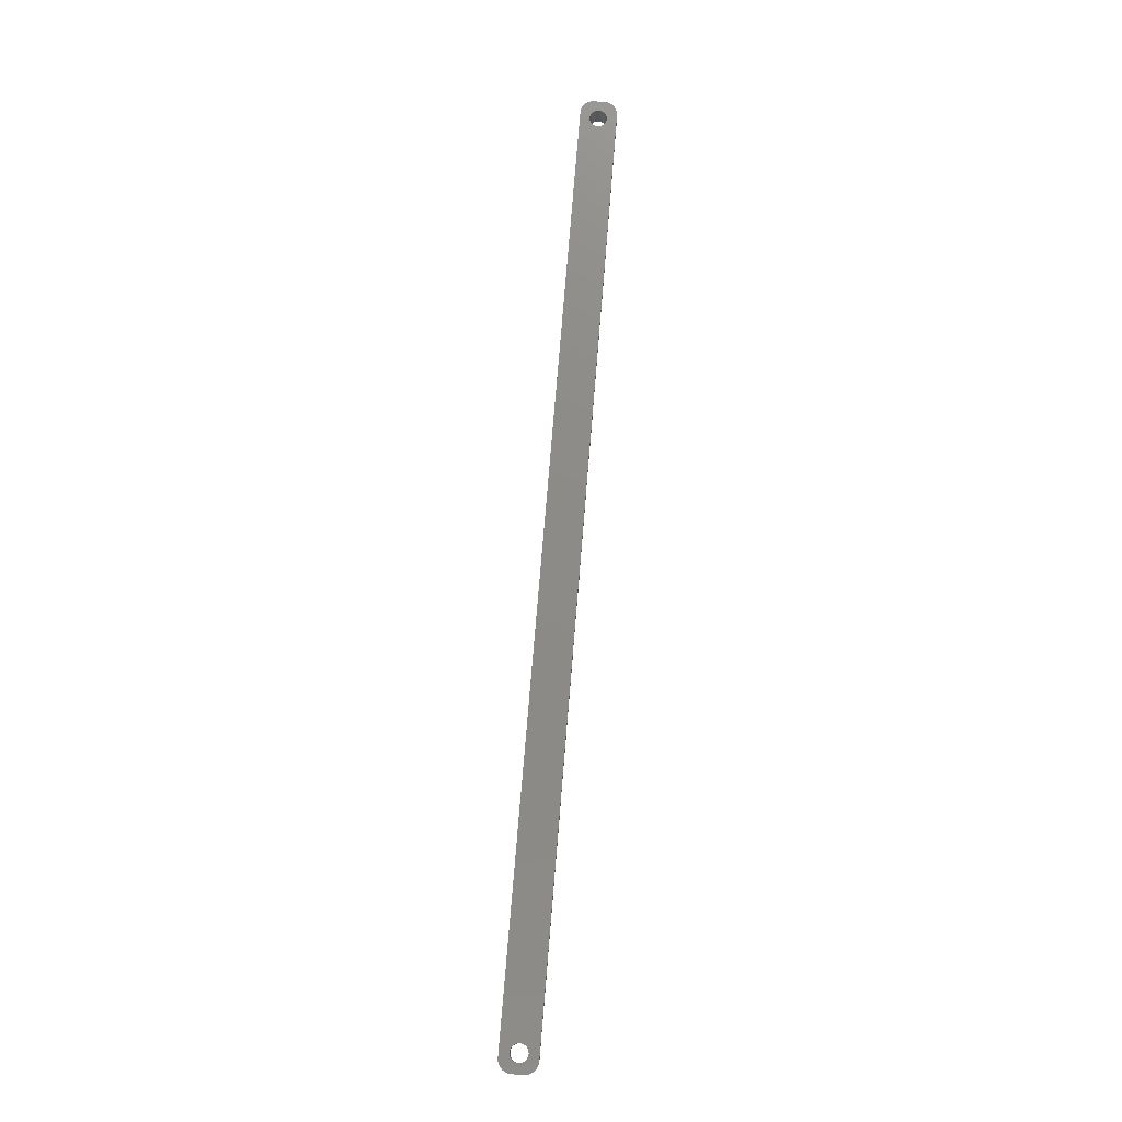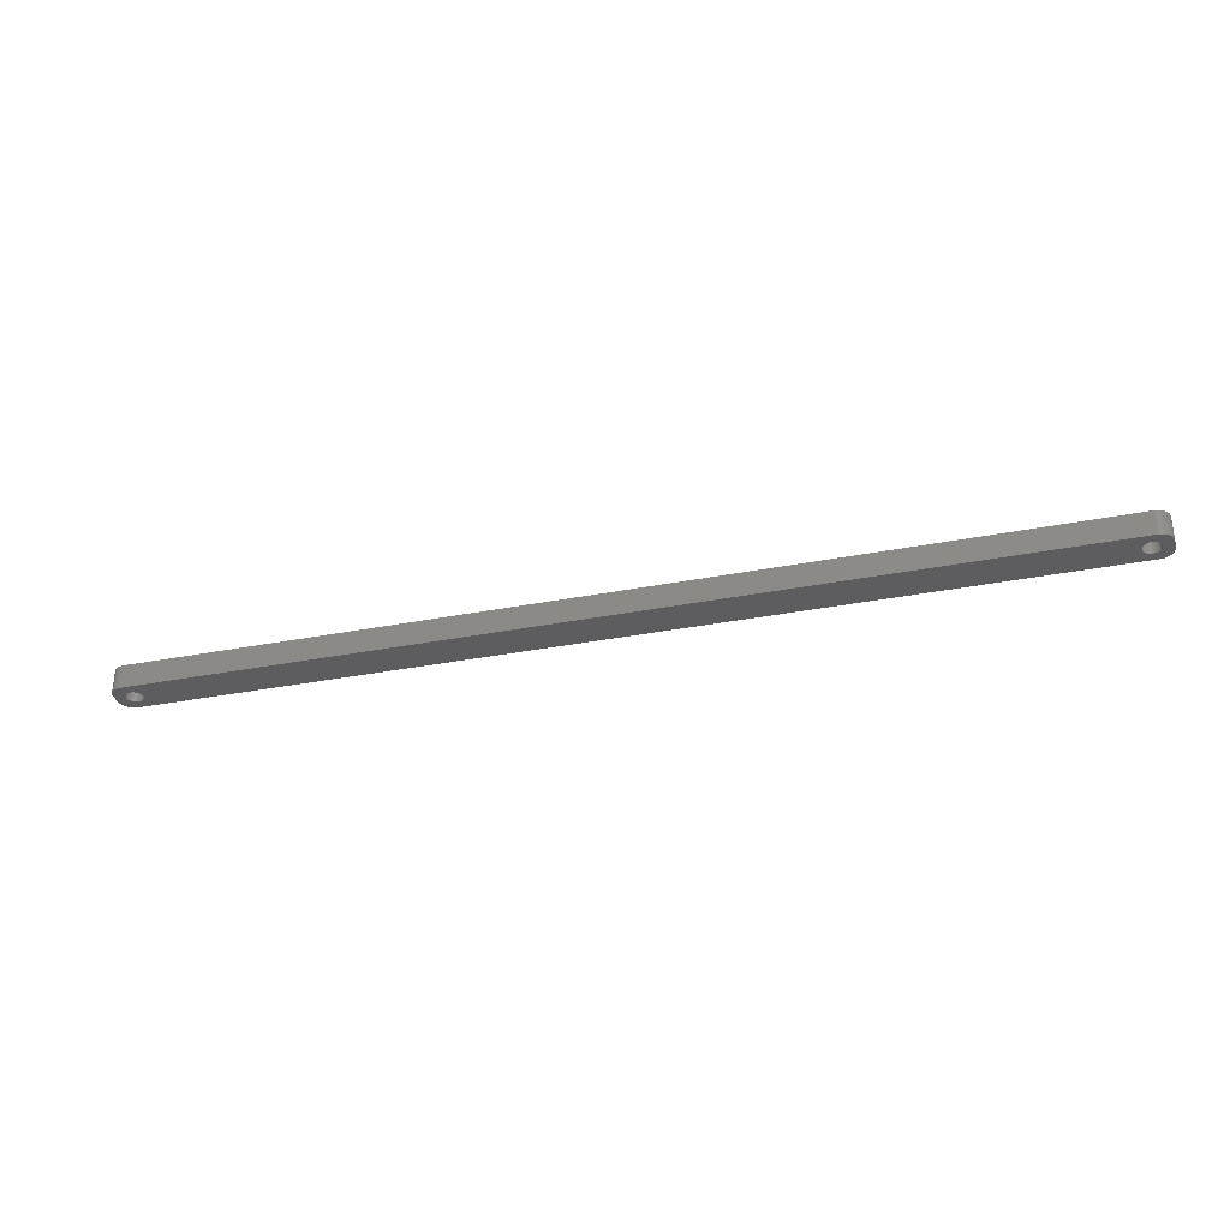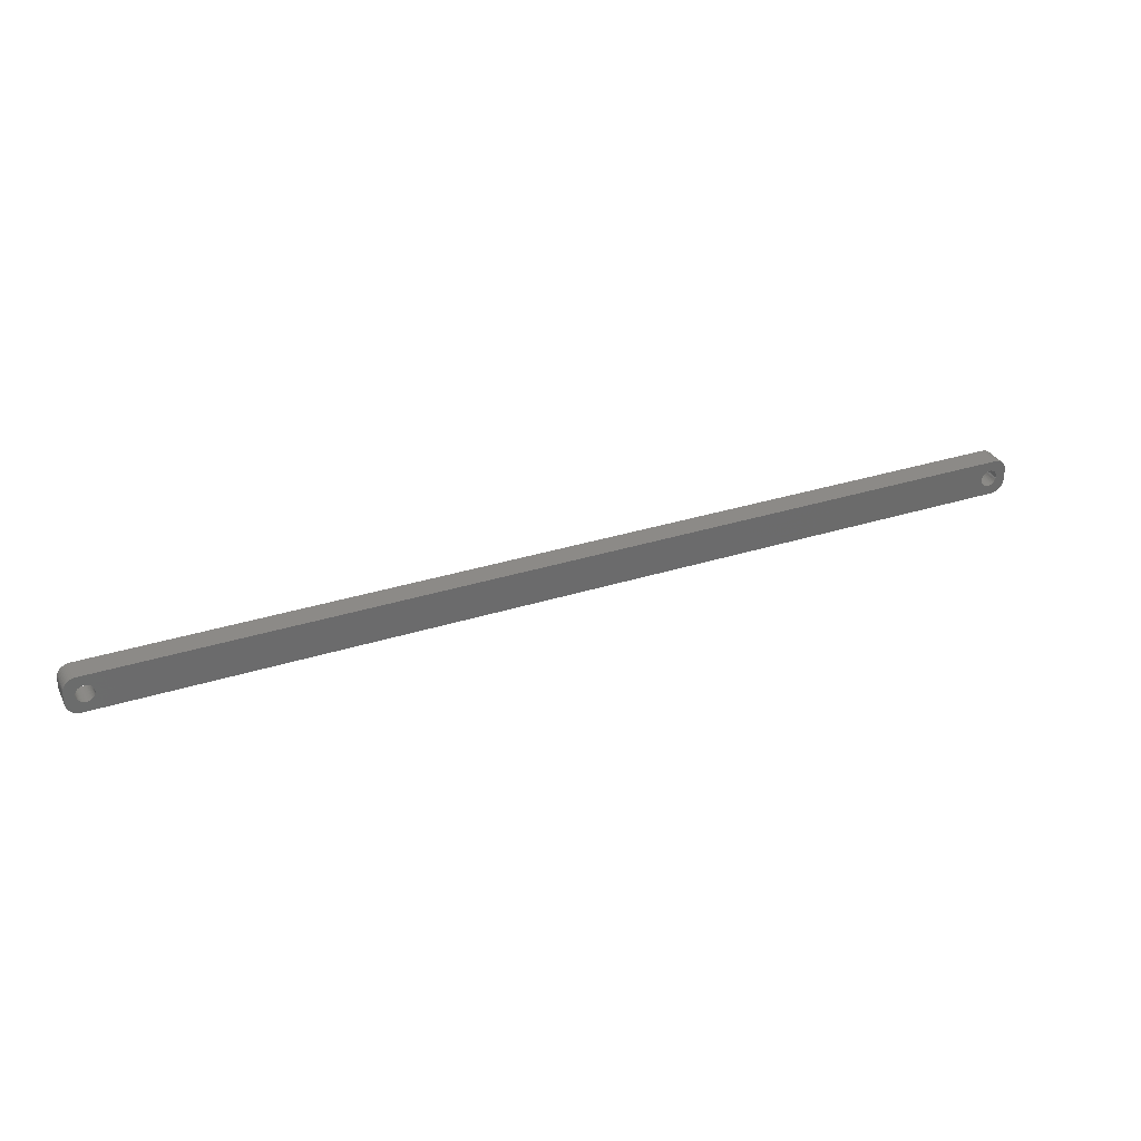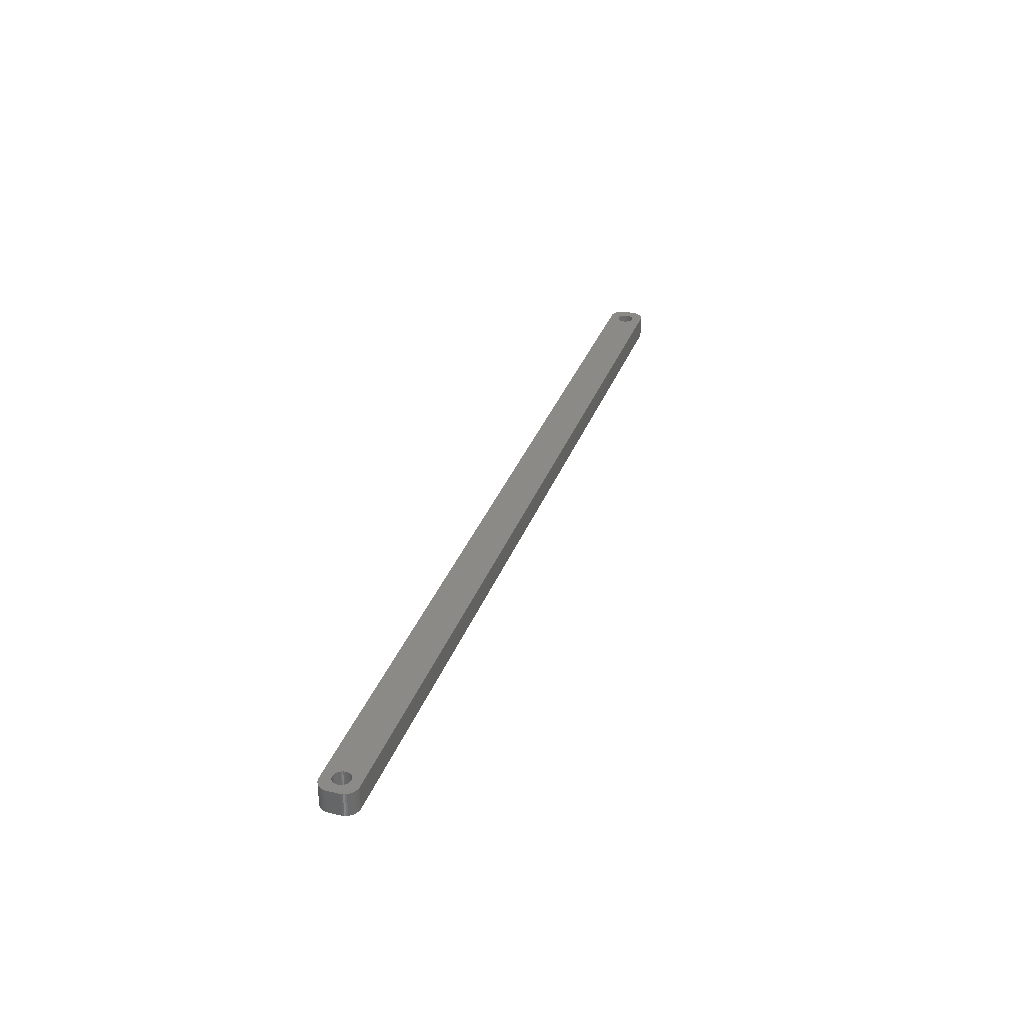
<metadata>
{"format":"stl","ext":"stl","renderer":"f3d","projection":"perspective","resolution":1024,"background":"white","views":[{"elev":76.2,"azim":94.7,"up":"+Z"},{"elev":-32.5,"azim":-164.6,"up":"+Z"},{"elev":32.3,"azim":156.1,"up":"+Y"},{"elev":32.3,"azim":108.1,"up":"+Z"}]}
</metadata>
<code>
# stl→obj: 304 verts, 612 faces
v -169.5 1.196 0
v -169.7 1.566 9
v -169.7 1.566 0
v -169.5 1.196 9
v -169.9 1.91 9
v -169.9 1.91 0
v -171.5 3.091 0
v -171.1 2.941 9
v -171.5 3.091 9
v -171.1 2.941 0
v -173.9 2.941 0
v -173.5 3.091 9
v -173.9 2.941 9
v -173.5 3.091 0
v -175.5 1.196 9
v -175.3 1.566 0
v -175.3 1.566 9
v -175.5 1.196 0
v -169.4 -0.8082 0
v -169.3 -0.4073 9
v -169.3 -0.4073 0
v -169.4 -0.8082 9
v -172.3 3.244 0
v -171.9 3.192 9
v -172.3 3.244 9
v -171.9 3.192 0
v -170.8 2.744 0
v -170.4 2.504 9
v -170.8 2.744 9
v -170.4 2.504 0
v -175.7 0.4073 9
v -175.6 0.8082 0
v -175.6 0.8082 9
v -175.7 0.4073 0
v -175.1 1.91 9
v -174.9 2.225 0
v -174.9 2.225 9
v -175.1 1.91 0
v -174.2 2.744 0
v -174.2 2.744 9
v -173.1 3.192 0
v -172.7 3.244 9
v -173.1 3.192 9
v -172.7 3.244 0
v -169.2 0 0
v -169.3 0.4073 9
v -169.3 0.4073 0
v -169.2 0 9
v -169.5 -1.196 0
v -169.5 -1.196 9
v -170.4 -2.504 0
v -170.8 -2.744 9
v -170.4 -2.504 9
v -170.8 -2.744 0
v -169.4 0.8082 0
v -169.4 0.8082 9
v -170.1 2.225 9
v -170.1 2.225 0
v -175.8 0 9
v -175.8 0 0
v -174.6 2.504 0
v -174.6 2.504 9
v -172.3 -3.244 0
v -172.7 -3.244 9
v -172.3 -3.244 9
v -172.7 -3.244 0
v -175.5 -1.196 9
v -175.6 -0.8082 0
v -175.6 -0.8082 9
v -175.5 -1.196 0
v -175.3 -1.566 9
v -175.3 -1.566 0
v -171.9 -3.192 0
v -171.9 -3.192 9
v -170.1 -2.225 0
v -169.9 -1.91 9
v -169.9 -1.91 0
v -170.1 -2.225 9
v -171.5 -3.091 0
v -171.5 -3.091 9
v -171.1 -2.941 9
v -171.1 -2.941 0
v -169.7 -1.566 0
v -169.7 -1.566 9
v -174.2 -2.744 0
v -174.6 -2.504 9
v -174.2 -2.744 9
v -174.6 -2.504 0
v -173.1 -3.192 0
v -173.5 -3.091 9
v -173.1 -3.192 9
v -173.5 -3.091 0
v -174.9 -2.225 9
v -175.1 -1.91 0
v -175.1 -1.91 9
v -174.9 -2.225 0
v -175.7 -0.4073 0
v -175.7 -0.4073 9
v -173.9 -2.941 0
v -173.9 -2.941 9
v 175.8 0 0
v 175.7 0.4073 9
v 175.7 0.4073 0
v 175.8 0 9
v 172.3 3.244 0
v 172.7 3.244 9
v 172.3 3.244 9
v 172.7 3.244 0
v 174.6 2.504 0
v 174.9 2.225 9
v 174.6 2.504 9
v 174.9 2.225 0
v 169.9 1.91 9
v 170.1 2.225 0
v 170.1 2.225 9
v 169.9 1.91 0
v 170.8 2.744 0
v 171.1 2.941 9
v 170.8 2.744 9
v 171.1 2.941 0
v 175.5 1.196 0
v 175.3 1.566 9
v 175.3 1.566 0
v 175.5 1.196 9
v 175.1 1.91 9
v 175.1 1.91 0
v 173.5 3.091 0
v 173.9 2.941 9
v 173.5 3.091 9
v 173.9 2.941 0
v 173.1 3.192 0
v 173.1 3.192 9
v 174.2 2.744 0
v 174.2 2.744 9
v 169.4 0.8082 9
v 169.5 1.196 0
v 169.5 1.196 9
v 169.4 0.8082 0
v 169.7 1.566 0
v 169.7 1.566 9
v 170.4 2.504 0
v 170.4 2.504 9
v 171.5 3.091 0
v 171.9 3.192 9
v 171.5 3.091 9
v 171.9 3.192 0
v 173.9 -2.941 0
v 173.5 -3.091 9
v 173.9 -2.941 9
v 173.5 -3.091 0
v 174.9 -2.225 0
v 175.1 -1.91 9
v 175.1 -1.91 0
v 174.9 -2.225 9
v 174.6 -2.504 0
v 174.2 -2.744 9
v 174.6 -2.504 9
v 174.2 -2.744 0
v 170.8 -2.744 0
v 170.4 -2.504 9
v 170.8 -2.744 9
v 170.4 -2.504 0
v 171.9 -3.192 0
v 171.5 -3.091 9
v 171.9 -3.192 9
v 171.5 -3.091 0
v 169.9 -1.91 9
v 169.7 -1.566 0
v 169.7 -1.566 9
v 169.9 -1.91 0
v 170.1 -2.225 9
v 170.1 -2.225 0
v 175.6 0.8082 0
v 175.6 0.8082 9
v 169.2 0 9
v 169.3 0.4073 0
v 169.3 0.4073 9
v 169.2 0 0
v 169.3 -0.4073 9
v 169.3 -0.4073 0
v 173.1 -3.192 0
v 172.7 -3.244 9
v 173.1 -3.192 9
v 172.7 -3.244 0
v 175.5 -1.196 0
v 175.6 -0.8082 9
v 175.6 -0.8082 0
v 175.5 -1.196 9
v 175.3 -1.566 9
v 175.3 -1.566 0
v 171.1 -2.941 0
v 171.1 -2.941 9
v 172.3 -3.244 0
v 172.3 -3.244 9
v 169.5 -1.196 0
v 169.5 -1.196 9
v 169.4 -0.8082 9
v 169.4 -0.8082 0
v 175.7 -0.4073 9
v 175.7 -0.4073 0
v -179.5 -2 0
v -179.5 2 9
v -179.5 2 0
v -179.5 -2 9
v 174.8 6.99 0
v -174.8 6.99 9
v 174.8 6.99 9
v -174.8 6.99 0
v -174.8 -6.99 0
v 174.8 -6.99 9
v -174.8 -6.99 9
v 174.8 -6.99 0
v -178.1 -5.423 0
v -177.7 -5.853 9
v -178.1 -5.423 9
v -177.7 -5.853 0
v 179.5 -2.627 9
v 179.5 -2 0
v 179.5 -2 9
v 179.5 -2.627 0
v 175.4 -6.911 9
v 175.4 -6.911 0
v 179.1 3.841 9
v 178.9 4.409 0
v 178.9 4.409 9
v 179.1 3.841 0
v 176.6 6.524 0
v 176 6.755 9
v 176.6 6.524 9
v 176 6.755 0
v 175.4 6.911 9
v 175.4 6.911 0
v -176.6 6.524 0
v -177.2 6.222 9
v -176.6 6.524 9
v -177.2 6.222 0
v -175.4 6.911 9
v -175.4 6.911 0
v -179.3 3.243 0
v -179.1 3.841 9
v -179.1 3.841 0
v -179.3 3.243 9
v 179.5 2 9
v 179.5 2.627 9
v 179.3 3.243 9
v 178.5 4.939 9
v 178.1 5.423 9
v 177.7 5.853 9
v 179.3 -3.243 9
v 177.2 6.222 9
v 179.1 -3.841 9
v 178.9 -4.409 9
v 178.5 -4.939 9
v -176 6.755 9
v -177.7 5.853 9
v -178.1 5.423 9
v -178.5 4.939 9
v 178.1 -5.423 9
v 177.7 -5.853 9
v 177.2 -6.222 9
v 176.6 -6.524 9
v 176 -6.755 9
v -175.4 -6.911 9
v -176.6 -6.524 9
v -178.5 -4.939 9
v -179.1 -3.841 9
v -179.5 -2.627 9
v -176 -6.755 9
v -178.9 4.409 9
v -179.5 2.627 9
v -177.2 -6.222 9
v -178.9 -4.409 9
v -179.3 -3.243 9
v -179.1 -3.841 0
v -179.3 -3.243 0
v -176.6 -6.524 0
v -176 -6.755 0
v -177.2 -6.222 0
v 178.5 -4.939 0
v 178.1 -5.423 0
v 176.6 -6.524 0
v 177.2 -6.222 0
v 179.3 3.243 0
v 178.5 4.939 0
v 178.1 5.423 0
v 177.7 5.853 0
v -178.9 4.409 0
v -179.5 -2.627 0
v 179.5 2 0
v 179.3 -3.243 0
v 179.1 -3.841 0
v 178.9 -4.409 0
v 179.5 2.627 0
v 177.7 -5.853 0
v 176 -6.755 0
v -175.4 -6.911 0
v -178.5 -4.939 0
v 177.2 6.222 0
v -177.7 5.853 0
v -178.5 4.939 0
v -179.5 2.627 0
v -176 6.755 0
v -178.9 -4.409 0
v -178.1 5.423 0
f 1 2 3
f 2 1 4
f 3 5 6
f 5 3 2
f 7 8 9
f 8 7 10
f 11 12 13
f 12 11 14
f 15 16 17
f 16 15 18
f 19 20 21
f 20 19 22
f 23 24 25
f 24 23 26
f 27 28 29
f 28 27 30
f 31 32 33
f 32 31 34
f 35 36 37
f 36 35 38
f 39 13 40
f 13 39 11
f 41 42 43
f 42 41 44
f 45 46 47
f 46 45 48
f 49 22 19
f 22 49 50
f 51 52 53
f 52 51 54
f 55 4 1
f 4 55 56
f 30 57 28
f 57 30 58
f 6 57 58
f 57 6 5
f 44 25 42
f 25 44 23
f 26 9 24
f 9 26 7
f 10 29 8
f 29 10 27
f 59 34 31
f 34 59 60
f 33 18 15
f 18 33 32
f 17 38 35
f 38 17 16
f 14 43 12
f 43 14 41
f 61 40 62
f 40 61 39
f 36 62 37
f 62 36 61
f 21 48 45
f 48 21 20
f 63 64 65
f 64 63 66
f 67 68 69
f 68 67 70
f 71 70 67
f 70 71 72
f 73 65 74
f 65 73 63
f 75 76 77
f 76 75 78
f 47 56 55
f 56 47 46
f 79 74 80
f 74 79 73
f 54 81 52
f 81 54 82
f 82 80 81
f 80 82 79
f 75 53 78
f 53 75 51
f 83 50 49
f 50 83 84
f 77 84 83
f 84 77 76
f 85 86 87
f 86 85 88
f 89 90 91
f 90 89 92
f 93 94 95
f 94 93 96
f 88 93 86
f 93 88 96
f 69 97 98
f 97 69 68
f 98 60 59
f 60 98 97
f 99 87 100
f 87 99 85
f 66 91 64
f 91 66 89
f 95 72 71
f 72 95 94
f 92 100 90
f 100 92 99
f 101 102 103
f 102 101 104
f 105 106 107
f 106 105 108
f 109 110 111
f 110 109 112
f 113 114 115
f 114 113 116
f 117 118 119
f 118 117 120
f 121 122 123
f 122 121 124
f 123 125 126
f 125 123 122
f 127 128 129
f 128 127 130
f 131 129 132
f 129 131 127
f 133 111 134
f 111 133 109
f 135 136 137
f 136 135 138
f 137 139 140
f 139 137 136
f 141 119 142
f 119 141 117
f 143 144 145
f 144 143 146
f 147 148 149
f 148 147 150
f 151 152 153
f 152 151 154
f 155 156 157
f 156 155 158
f 159 160 161
f 160 159 162
f 163 164 165
f 164 163 166
f 167 168 169
f 168 167 170
f 171 170 167
f 170 171 172
f 173 124 121
f 124 173 174
f 103 174 173
f 174 103 102
f 126 110 112
f 110 126 125
f 108 132 106
f 132 108 131
f 175 176 177
f 176 175 178
f 179 178 175
f 178 179 180
f 146 107 144
f 107 146 105
f 181 182 183
f 182 181 184
f 151 157 154
f 157 151 155
f 185 186 187
f 186 185 188
f 153 189 190
f 189 153 152
f 191 161 192
f 161 191 159
f 193 165 194
f 165 193 163
f 162 171 160
f 171 162 172
f 169 195 196
f 195 169 168
f 197 180 179
f 180 197 198
f 130 134 128
f 134 130 133
f 140 116 113
f 116 140 139
f 177 138 135
f 138 177 176
f 114 142 115
f 142 114 141
f 120 145 118
f 145 120 143
f 150 183 148
f 183 150 181
f 158 149 156
f 149 158 147
f 187 199 200
f 199 187 186
f 190 188 185
f 188 190 189
f 166 192 164
f 192 166 191
f 184 194 182
f 194 184 193
f 196 198 197
f 198 196 195
f 200 104 101
f 104 200 199
f 201 202 203
f 202 201 204
f 205 206 207
f 206 205 208
f 209 210 211
f 210 209 212
f 213 214 215
f 214 213 216
f 217 218 219
f 218 217 220
f 212 221 210
f 221 212 222
f 223 224 225
f 224 223 226
f 227 228 229
f 228 227 230
f 230 231 228
f 231 230 232
f 233 234 235
f 234 233 236
f 208 237 206
f 237 208 238
f 239 240 241
f 240 239 242
f 124 243 244
f 243 104 219
f 122 244 245
f 199 219 104
f 122 245 223
f 186 219 199
f 125 223 225
f 188 219 186
f 125 225 246
f 219 188 217
f 110 246 247
f 189 217 188
f 110 247 248
f 217 189 249
f 111 248 250
f 249 189 251
f 111 250 229
f 152 251 189
f 134 229 228
f 251 152 252
f 252 152 253
f 243 102 104
f 243 174 102
f 243 124 174
f 134 228 231
f 244 122 124
f 223 125 122
f 246 110 125
f 128 231 207
f 248 111 110
f 229 134 111
f 231 128 134
f 207 129 128
f 207 132 129
f 207 106 132
f 207 107 106
f 207 144 107
f 207 145 144
f 207 118 145
f 207 119 118
f 207 142 119
f 207 115 142
f 177 48 175
f 46 177 135
f 56 135 137
f 4 137 140
f 2 140 113
f 5 113 115
f 57 115 207
f 177 46 48
f 135 56 46
f 137 4 56
f 140 2 4
f 113 5 2
f 115 57 5
f 206 57 207
f 57 206 28
f 28 206 29
f 29 206 8
f 8 206 9
f 9 206 24
f 24 206 25
f 25 206 42
f 206 43 42
f 206 12 43
f 206 13 12
f 237 13 206
f 13 237 40
f 254 40 237
f 235 40 254
f 40 235 62
f 234 62 235
f 255 62 234
f 62 255 37
f 256 37 255
f 257 37 256
f 37 257 35
f 154 253 152
f 253 154 258
f 258 154 259
f 157 259 154
f 259 157 260
f 260 157 261
f 156 261 157
f 261 156 262
f 262 156 221
f 149 221 156
f 221 149 210
f 148 210 149
f 183 210 148
f 182 210 183
f 194 210 182
f 165 210 194
f 164 210 165
f 192 210 164
f 161 210 192
f 160 210 161
f 171 210 160
f 48 179 175
f 20 179 48
f 179 20 197
f 22 197 20
f 197 22 196
f 50 196 22
f 196 50 169
f 84 169 50
f 169 84 167
f 76 167 84
f 167 76 171
f 78 171 76
f 171 78 210
f 211 78 53
f 211 53 52
f 211 52 81
f 211 81 80
f 211 80 74
f 211 74 65
f 211 65 64
f 78 211 210
f 91 211 64
f 90 211 91
f 100 211 90
f 263 100 87
f 264 87 86
f 214 86 93
f 265 93 95
f 266 95 71
f 100 263 211
f 267 71 67
f 204 67 69
f 204 69 98
f 204 98 59
f 87 268 263
f 269 35 257
f 240 35 269
f 204 59 202
f 35 240 17
f 67 204 267
f 242 17 240
f 87 264 268
f 270 17 242
f 86 271 264
f 17 270 15
f 86 214 271
f 202 15 270
f 93 215 214
f 15 202 33
f 93 265 215
f 33 202 31
f 95 272 265
f 31 202 59
f 95 266 272
f 71 273 266
f 71 267 273
f 274 273 275
f 273 274 266
f 276 268 264
f 268 276 277
f 278 264 271
f 264 278 276
f 258 279 253
f 279 258 280
f 281 260 261
f 260 281 282
f 245 226 223
f 226 245 283
f 225 284 246
f 284 225 224
f 285 248 247
f 248 285 286
f 232 207 231
f 207 232 205
f 241 269 287
f 269 241 240
f 288 204 201
f 204 288 267
f 185 218 220
f 218 101 289
f 190 220 290
f 103 289 101
f 190 290 291
f 173 289 103
f 153 291 292
f 121 289 173
f 153 292 279
f 289 121 293
f 151 279 280
f 123 293 121
f 151 280 294
f 293 123 283
f 155 294 282
f 283 123 226
f 155 282 281
f 126 226 123
f 158 281 295
f 226 126 224
f 224 126 284
f 218 200 101
f 218 187 200
f 218 185 187
f 158 295 222
f 220 190 185
f 291 153 190
f 279 151 153
f 147 222 212
f 294 155 151
f 281 158 155
f 222 147 158
f 212 150 147
f 212 181 150
f 212 184 181
f 212 193 184
f 212 163 193
f 212 166 163
f 212 191 166
f 212 159 191
f 212 162 159
f 212 172 162
f 180 45 178
f 21 180 198
f 19 198 195
f 49 195 168
f 83 168 170
f 77 170 172
f 75 172 212
f 180 21 45
f 198 19 21
f 195 49 19
f 168 83 49
f 170 77 83
f 172 75 77
f 209 75 212
f 75 209 51
f 51 209 54
f 54 209 82
f 82 209 79
f 79 209 73
f 73 209 63
f 63 209 66
f 209 89 66
f 209 92 89
f 209 99 92
f 296 99 209
f 99 296 85
f 277 85 296
f 276 85 277
f 85 276 88
f 278 88 276
f 216 88 278
f 88 216 96
f 213 96 216
f 297 96 213
f 96 297 94
f 112 284 126
f 284 112 285
f 285 112 286
f 109 286 112
f 286 109 298
f 298 109 227
f 133 227 109
f 227 133 230
f 230 133 232
f 130 232 133
f 232 130 205
f 127 205 130
f 131 205 127
f 108 205 131
f 105 205 108
f 146 205 105
f 143 205 146
f 120 205 143
f 117 205 120
f 141 205 117
f 114 205 141
f 45 176 178
f 47 176 45
f 176 47 138
f 55 138 47
f 138 55 136
f 1 136 55
f 136 1 139
f 3 139 1
f 139 3 116
f 6 116 3
f 116 6 114
f 58 114 6
f 114 58 205
f 208 58 30
f 208 30 27
f 208 27 10
f 208 10 7
f 208 7 26
f 208 26 23
f 208 23 44
f 58 208 205
f 41 208 44
f 14 208 41
f 11 208 14
f 238 11 39
f 233 39 61
f 299 61 36
f 300 36 38
f 241 38 16
f 11 238 208
f 301 16 18
f 203 18 32
f 203 32 34
f 203 34 60
f 39 302 238
f 303 94 297
f 274 94 303
f 203 60 201
f 94 274 72
f 18 203 301
f 275 72 274
f 39 233 302
f 288 72 275
f 61 236 233
f 72 288 70
f 61 299 236
f 201 70 288
f 36 304 299
f 70 201 68
f 36 300 304
f 68 201 97
f 38 287 300
f 97 201 60
f 38 241 287
f 16 239 241
f 16 301 239
f 275 267 288
f 267 275 273
f 213 265 297
f 265 213 215
f 303 266 274
f 266 303 272
f 216 271 214
f 271 216 278
f 277 263 268
f 263 277 296
f 219 289 243
f 289 219 218
f 249 220 217
f 220 249 290
f 252 291 251
f 291 252 292
f 253 292 252
f 292 253 279
f 282 259 260
f 259 282 294
f 295 261 262
f 261 295 281
f 246 285 247
f 285 246 284
f 286 250 248
f 250 286 298
f 298 229 250
f 229 298 227
f 238 254 237
f 254 238 302
f 301 242 239
f 242 301 270
f 297 272 303
f 272 297 265
f 296 211 263
f 211 296 209
f 244 283 245
f 283 244 293
f 251 290 249
f 290 251 291
f 294 258 259
f 258 294 280
f 222 262 221
f 262 222 295
f 299 256 255
f 256 299 304
f 300 256 304
f 256 300 257
f 302 235 254
f 235 302 233
f 203 270 301
f 270 203 202
f 243 293 244
f 293 243 289
f 236 255 234
f 255 236 299
f 287 257 300
f 257 287 269

</code>
